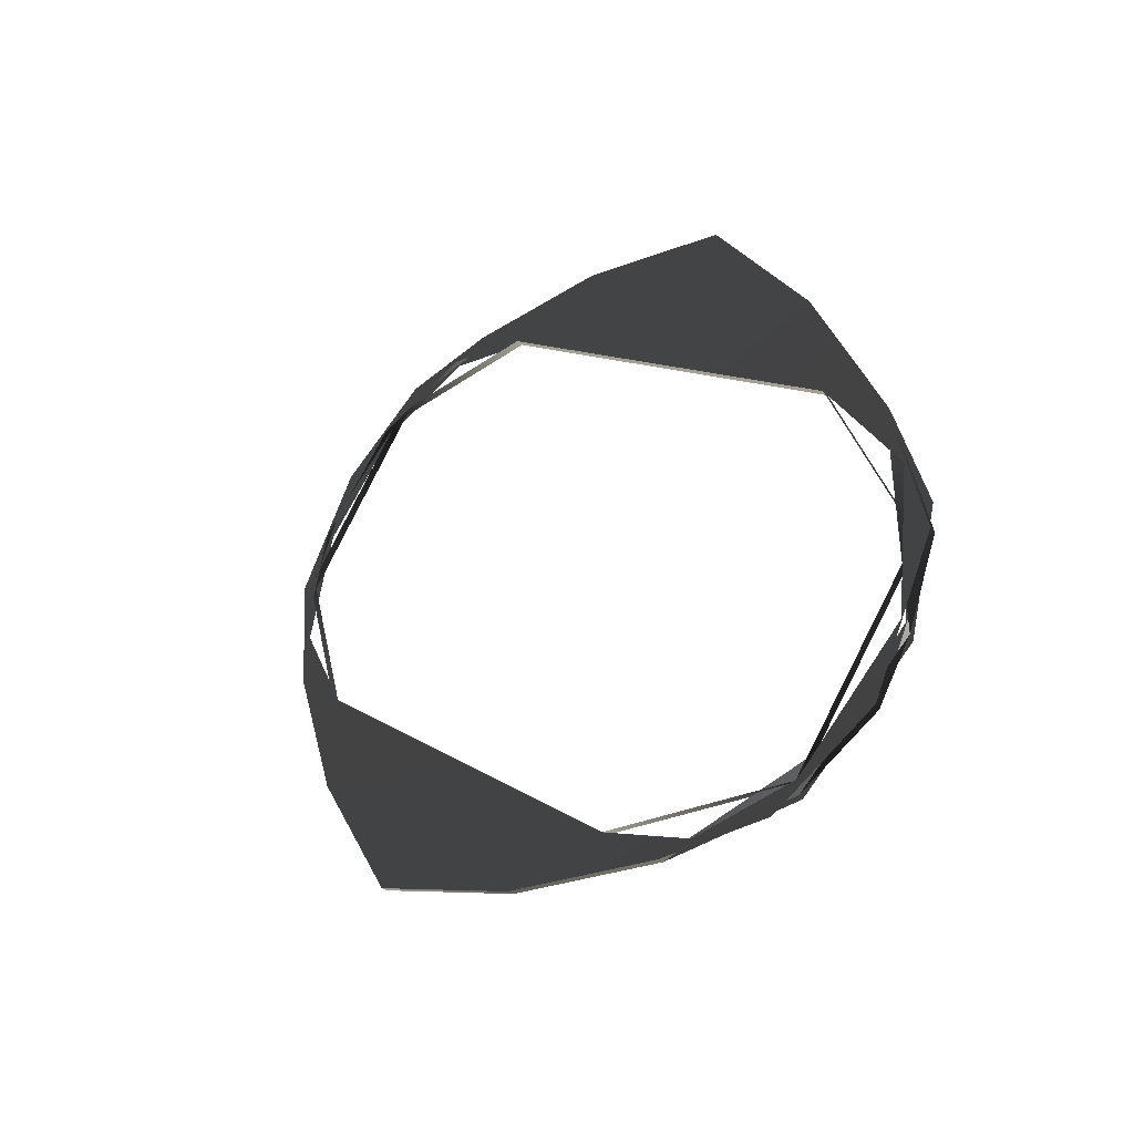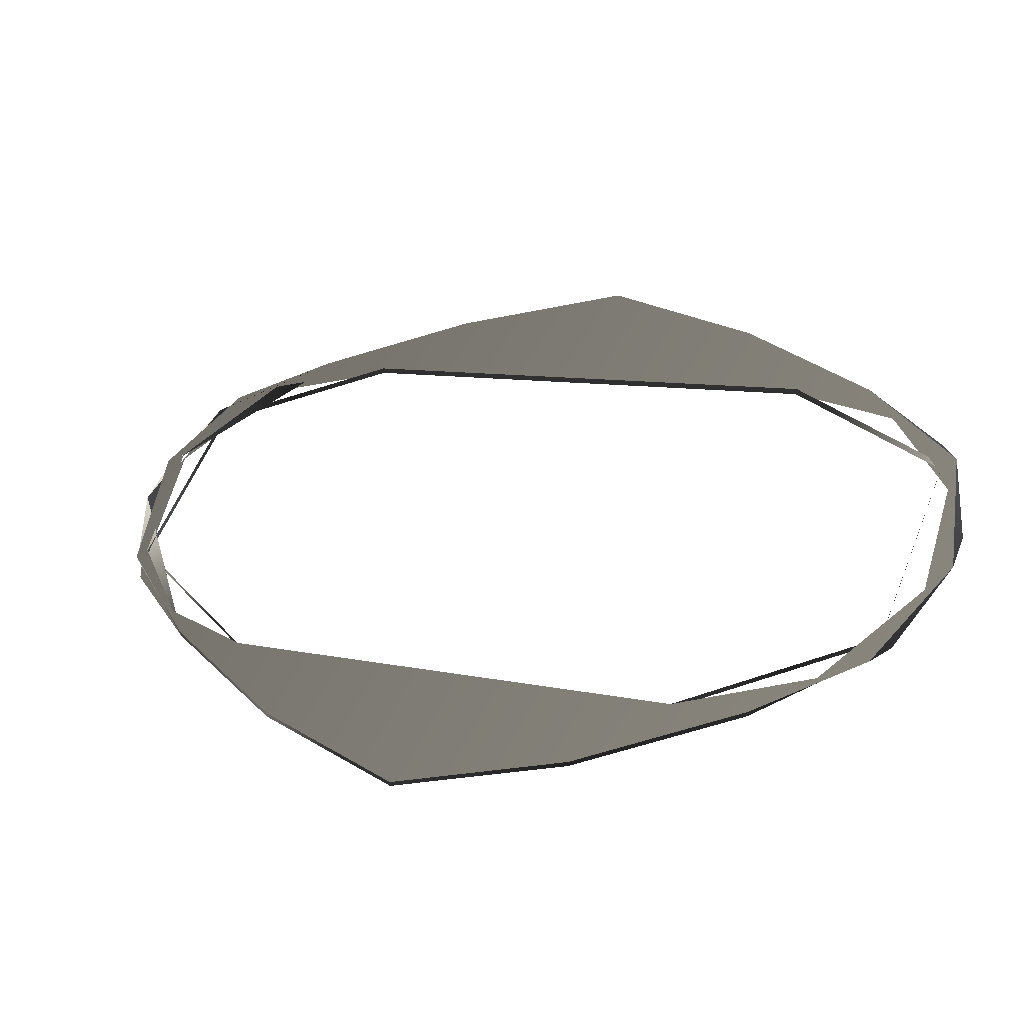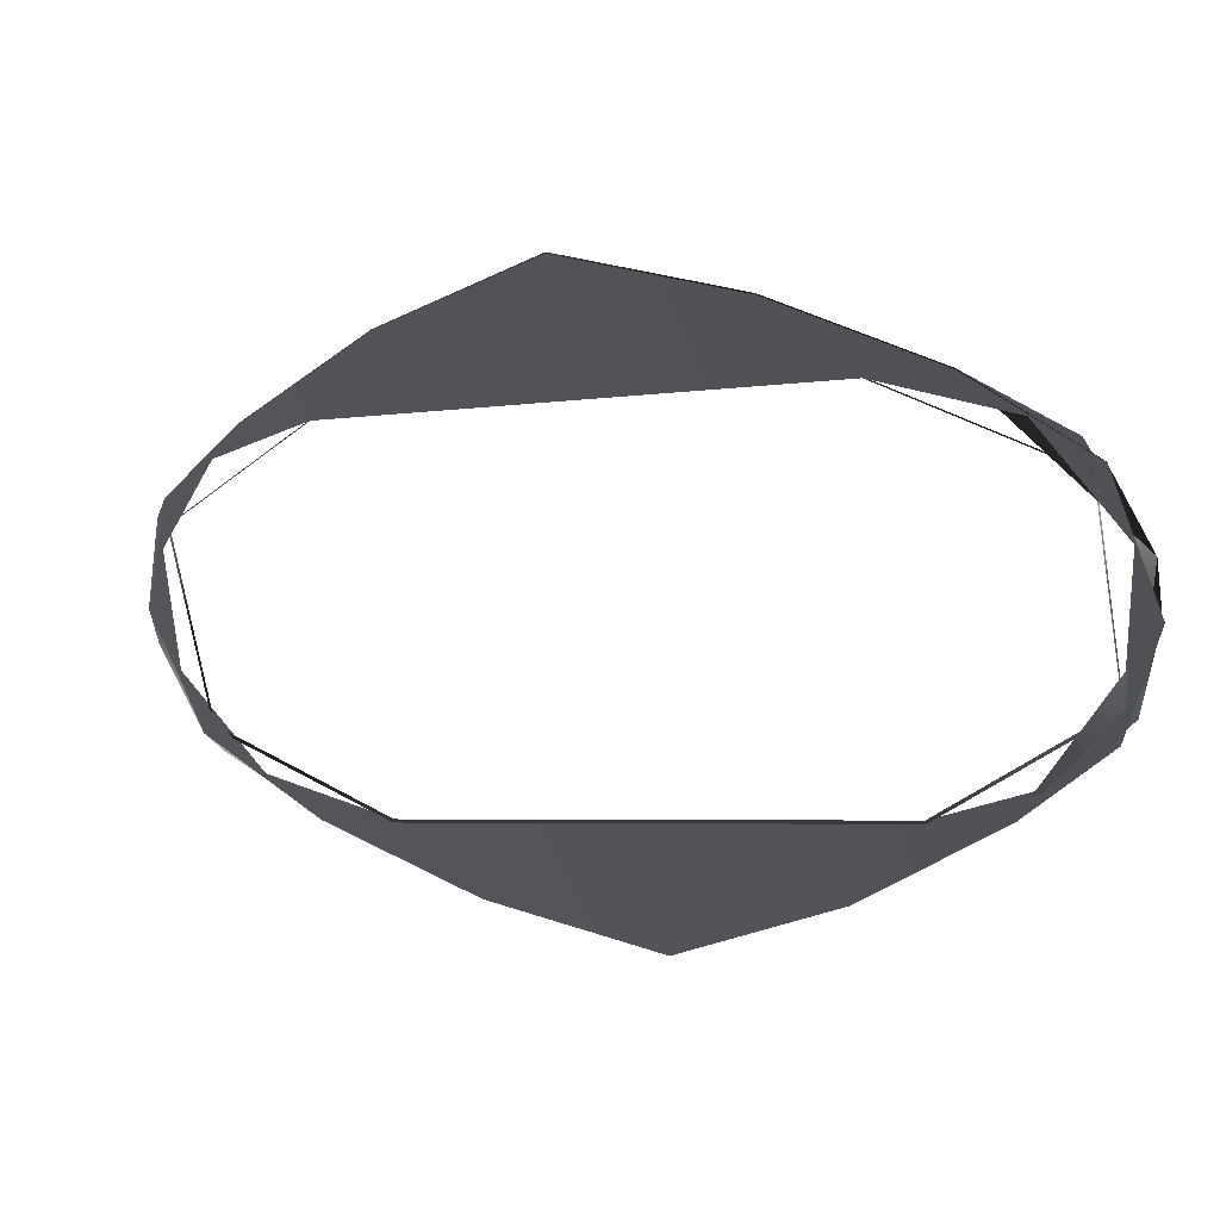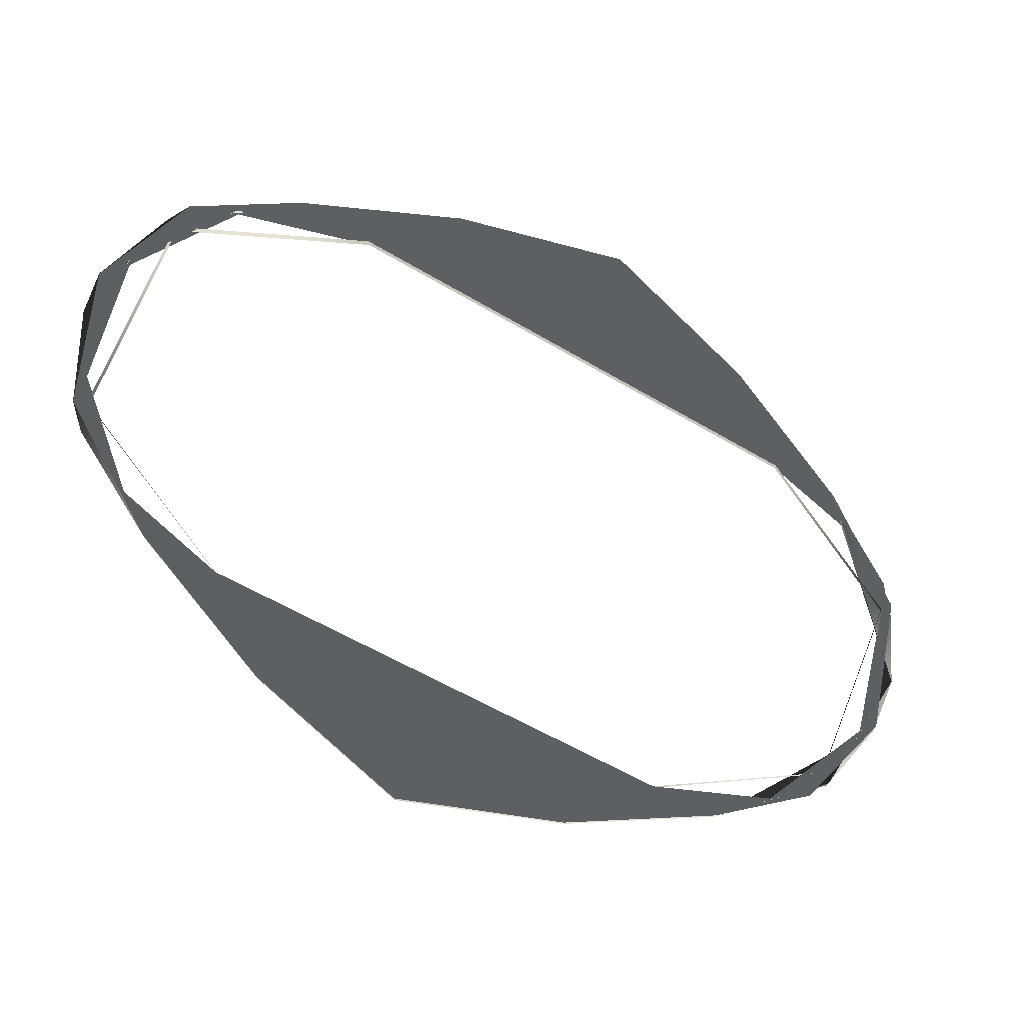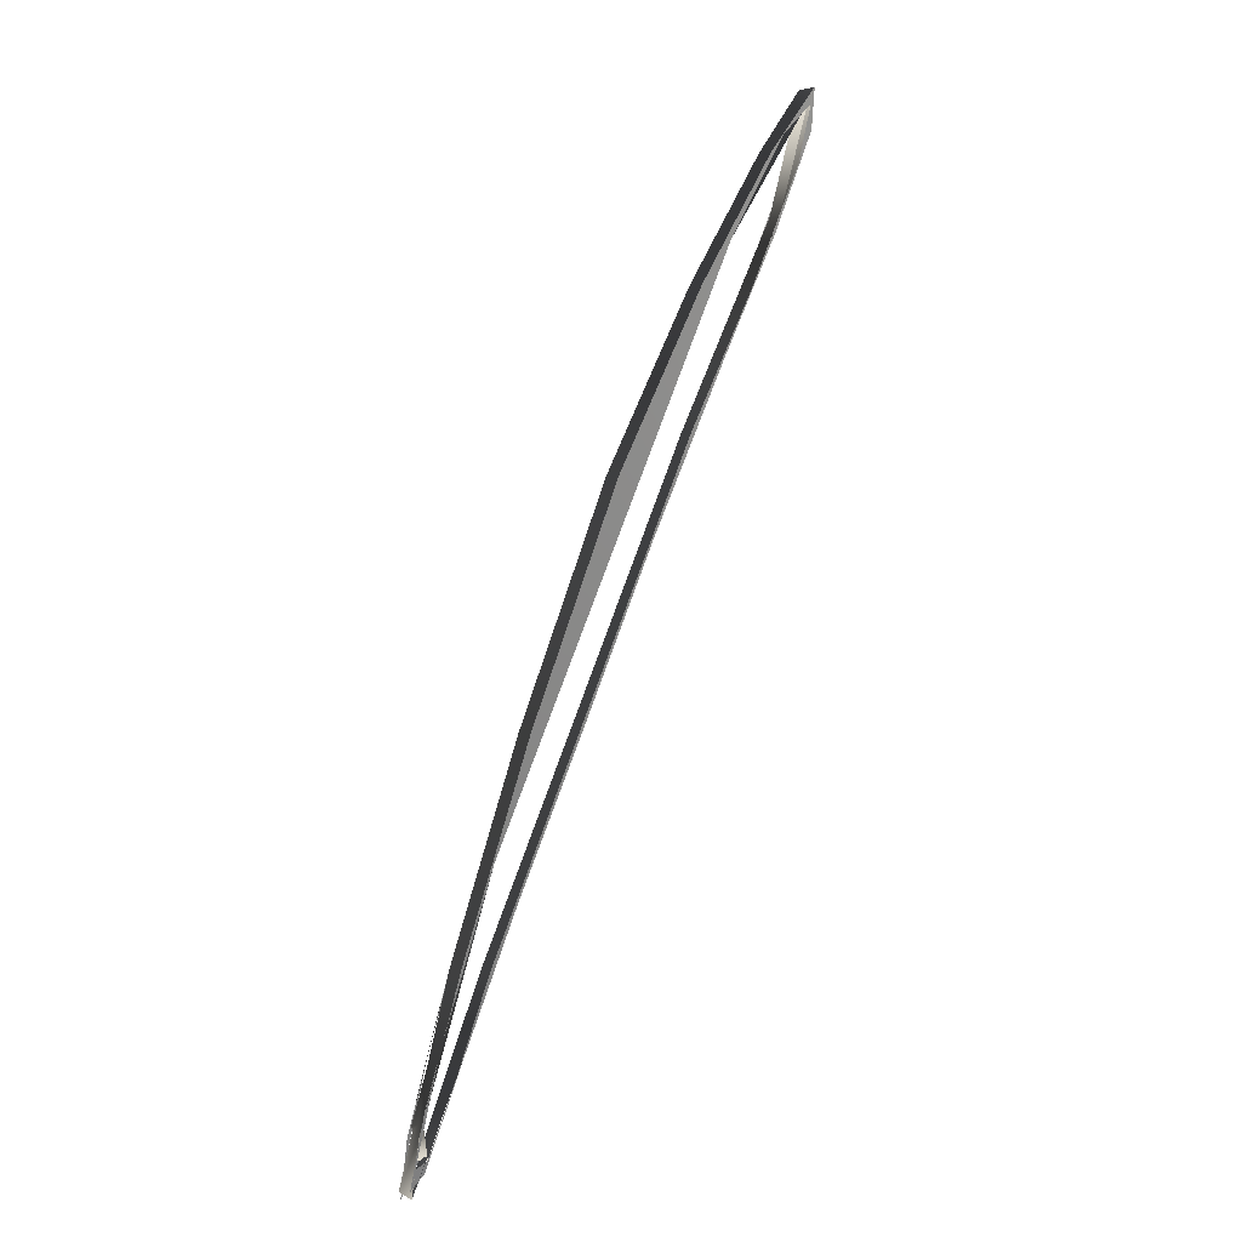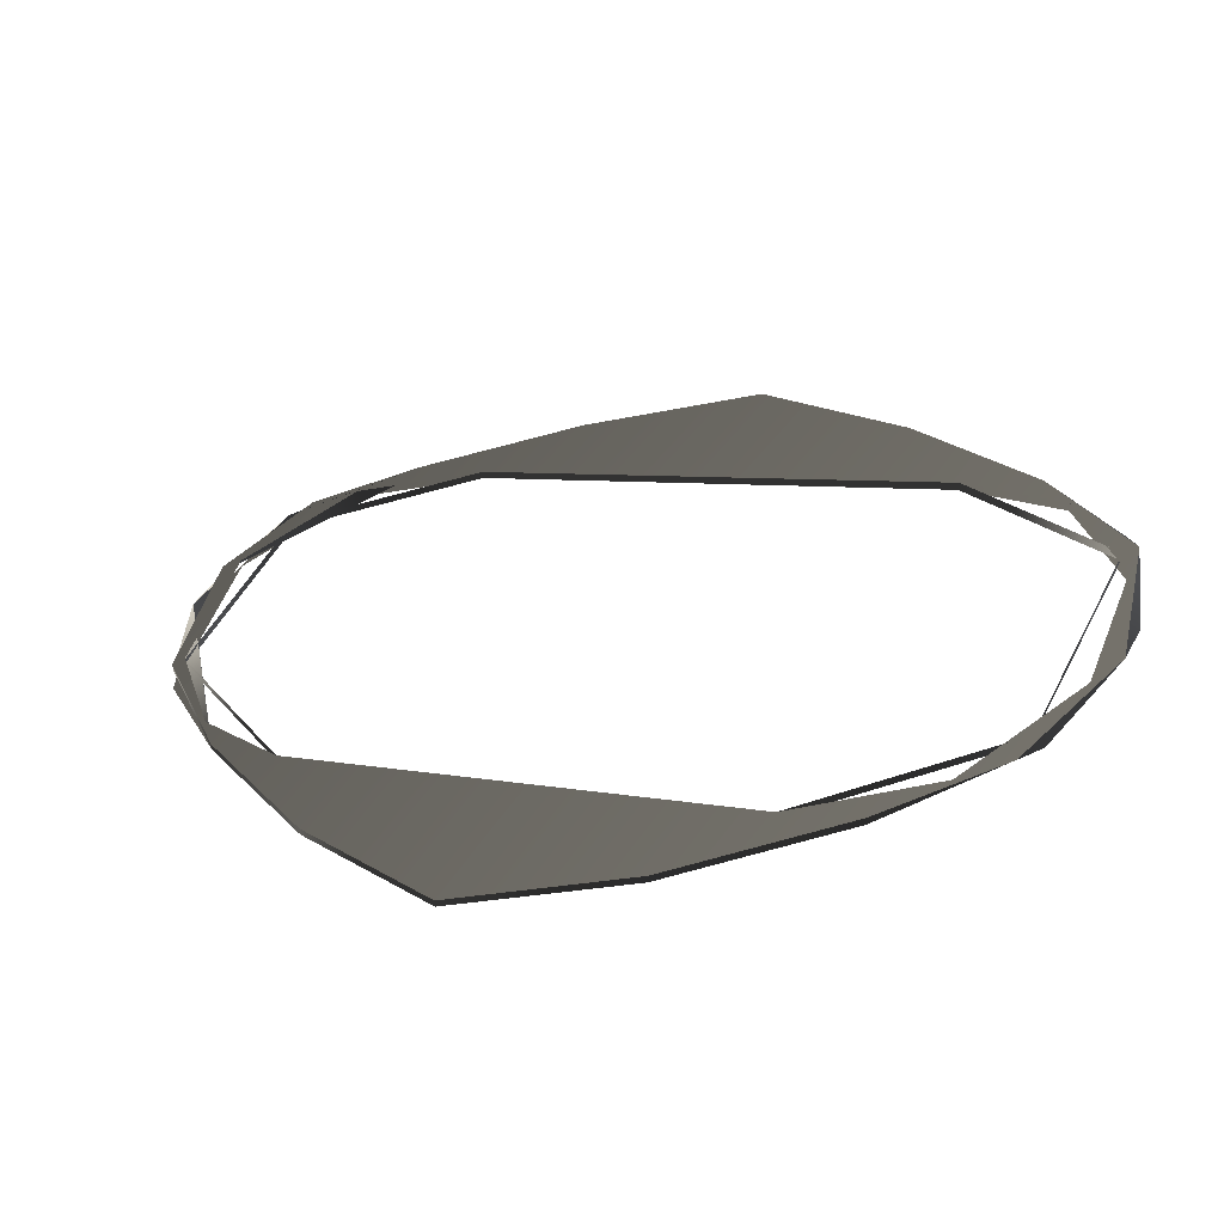
<metadata>
{"format":"obj","ext":"obj","renderer":"f3d","projection":"perspective","resolution":1024,"background":"white","views":[{"elev":-22.5,"azim":-150.0,"up":"+Y"},{"elev":57.8,"azim":52.9,"up":"+Z"},{"elev":-73.3,"azim":-139.3,"up":"+Z"},{"elev":72.4,"azim":-127.2,"up":"+Z"},{"elev":40.7,"azim":-94.6,"up":"+Y"},{"elev":49.3,"azim":57.5,"up":"+Z"}]}
</metadata>
<code>
g Face_1
v 0.08415 0.1776 -0.1061
v 0.08213 0.1774 -0.1068
v 0.08049 0.1777 -0.1072
v 0.07932 0.1789 -0.1073
v 0.07913 0.1803 -0.1071
v 0.07966 0.1815 -0.1067
v 0.08072 0.1833 -0.106
v 0.08214 0.1849 -0.1052
v 0.08422 0.1854 -0.1043
v 0.08624 0.1855 -0.1034
v 0.0879 0.1852 -0.1027
v 0.08901 0.1841 -0.1026
v 0.08924 0.1827 -0.1029
v 0.08871 0.1814 -0.1035
v 0.08765 0.1797 -0.1044
v 0.08623 0.1781 -0.1053
v 0.08547 0.185 -0.1039
v 0.08042 0.182 -0.1064
v 0.07941 0.1808 -0.107
v 0.07941 0.1791 -0.1073
v 0.08051 0.1778 -0.1072
v 0.08172 0.1775 -0.1069
v 0.0829 0.1779 -0.1065
v 0.08795 0.1809 -0.1039
v 0.08896 0.1822 -0.1031
v 0.089 0.1837 -0.1027
v 0.08811 0.1849 -0.1027
v 0.08677 0.1854 -0.1032
f 6 5 19
f 20 5 4
f 20 19 5
f 18 6 19
f 7 6 18
f 21 20 4
f 3 21 4
f 8 7 18
f 22 21 3
f 2 22 3
f 23 22 2
f 1 23 2
f 10 9 17
f 28 10 17
f 16 23 1
f 11 10 28
f 27 11 28
f 12 11 27
f 26 12 27
f 14 24 15
f 25 24 14
f 13 26 25
f 13 12 26
f 13 25 14
f 17 9 18
f 9 8 18
f 23 15 24
f 23 16 15
g Face_2
v 0.08415 0.1776 -0.1062
v 0.08213 0.1774 -0.1069
v 0.08213 0.1774 -0.1068
v 0.08415 0.1776 -0.1061
f 29 31 30
f 31 29 32
g Face_3
v 0.08765 0.1797 -0.1044
v 0.08623 0.1781 -0.1053
v 0.08415 0.1776 -0.1061
v 0.08415 0.1776 -0.1062
v 0.08623 0.1781 -0.1054
v 0.08765 0.1797 -0.1045
f 37 35 36
f 34 35 37
f 38 34 37
f 33 34 38
g Face_4
v 0.08871 0.1814 -0.1036
v 0.08765 0.1797 -0.1045
v 0.08765 0.1797 -0.1044
v 0.08871 0.1814 -0.1035
f 39 41 40
f 41 39 42
g Face_5
v 0.08624 0.1855 -0.1034
v 0.0879 0.1852 -0.1027
v 0.08901 0.1841 -0.1026
v 0.08924 0.1827 -0.1029
v 0.08871 0.1814 -0.1035
v 0.08871 0.1814 -0.1036
v 0.08926 0.183 -0.1029
v 0.08876 0.1845 -0.1027
v 0.08761 0.1854 -0.1029
v 0.08624 0.1855 -0.1035
f 49 46 47
f 45 49 50
f 45 46 49
f 51 52 43
f 44 50 51
f 44 51 43
f 44 45 50
f 48 49 47
g Face_6
v 0.08422 0.1854 -0.1044
v 0.08624 0.1855 -0.1035
v 0.08624 0.1855 -0.1034
v 0.08422 0.1854 -0.1043
f 53 56 54
f 55 54 56
g Face_7
v 0.08072 0.1833 -0.106
v 0.08214 0.1849 -0.1052
v 0.08422 0.1854 -0.1043
v 0.08422 0.1854 -0.1044
v 0.08214 0.1849 -0.1053
v 0.08072 0.1833 -0.1062
f 61 62 57
f 58 61 57
f 60 61 58
f 59 60 58
g Face_8
v 0.07966 0.1815 -0.1068
v 0.08072 0.1833 -0.1062
v 0.08072 0.1833 -0.106
v 0.07966 0.1815 -0.1067
f 63 66 64
f 65 64 66
g Face_9
v 0.08213 0.1774 -0.1068
v 0.07967 0.1783 -0.1073
v 0.07911 0.18 -0.1072
v 0.07966 0.1815 -0.1067
v 0.07966 0.1815 -0.1068
v 0.07931 0.1789 -0.1074
v 0.08047 0.1777 -0.1073
v 0.08213 0.1774 -0.1069
f 68 69 72
f 70 71 69
f 73 68 72
f 74 68 73
f 67 68 74
f 71 72 69
g Face_10
v 0.08547 0.185 -0.104
v 0.08547 0.185 -0.1039
v 0.08042 0.182 -0.1064
v 0.08042 0.182 -0.1065
f 77 75 76
f 78 75 77
g Face_11
v 0.08547 0.185 -0.104
v 0.08547 0.185 -0.1039
v 0.08795 0.1809 -0.1039
v 0.08911 0.1829 -0.1029
v 0.08782 0.1851 -0.1028
v 0.08795 0.1809 -0.104
v 0.08911 0.1829 -0.103
v 0.08782 0.1851 -0.1029
f 82 85 81
f 86 85 82
f 83 86 82
f 83 80 86
f 84 81 85
f 86 80 79
g Face_12
v 0.0829 0.1779 -0.1066
v 0.0829 0.1779 -0.1065
v 0.08795 0.1809 -0.1039
v 0.08795 0.1809 -0.104
f 90 87 88
f 90 88 89
g Face_13
v 0.0829 0.1779 -0.1066
v 0.0829 0.1779 -0.1065
v 0.08042 0.182 -0.1064
v 0.07926 0.1799 -0.1072
v 0.08052 0.1778 -0.1072
v 0.08042 0.182 -0.1065
v 0.07926 0.1799 -0.1073
v 0.08052 0.1778 -0.1073
f 96 94 97
f 95 98 97
f 95 97 94
f 91 98 95
f 94 96 93
f 92 91 95
g Face_14
v 0.08871 0.1814 -0.1036
v 0.08765 0.1797 -0.1045
v 0.08415 0.1776 -0.1062
v 0.08623 0.1781 -0.1054
v 0.08213 0.1774 -0.1069
v 0.07966 0.1815 -0.1068
v 0.07911 0.18 -0.1073
v 0.07966 0.1784 -0.1074
v 0.08078 0.1775 -0.1073
v 0.08072 0.1833 -0.1062
v 0.08422 0.1854 -0.1044
v 0.08214 0.1849 -0.1053
v 0.08624 0.1855 -0.1035
v 0.08926 0.183 -0.1029
v 0.08876 0.1845 -0.1027
v 0.08761 0.1854 -0.1029
v 0.08042 0.182 -0.1065
v 0.08547 0.185 -0.104
v 0.07941 0.1808 -0.1071
v 0.07941 0.1791 -0.1074
v 0.08051 0.1778 -0.1073
v 0.08172 0.1775 -0.107
v 0.0829 0.1779 -0.1066
v 0.08795 0.1809 -0.104
v 0.08896 0.1822 -0.1033
v 0.089 0.1837 -0.1028
v 0.08811 0.1849 -0.1029
v 0.08677 0.1854 -0.1033
f 118 105 117
f 115 117 104
f 108 115 104
f 119 106 118
f 107 106 119
f 110 115 108
f 120 107 119
f 103 107 120
f 121 103 120
f 101 103 121
f 111 116 109
f 126 116 111
f 102 101 121
f 114 126 111
f 125 126 114
f 113 125 114
f 124 125 113
f 99 100 122
f 123 99 122
f 112 123 124
f 112 124 113
f 105 104 117
f 106 105 118
f 112 99 123
f 116 115 109
f 109 115 110
f 121 122 100
f 121 100 102

</code>
